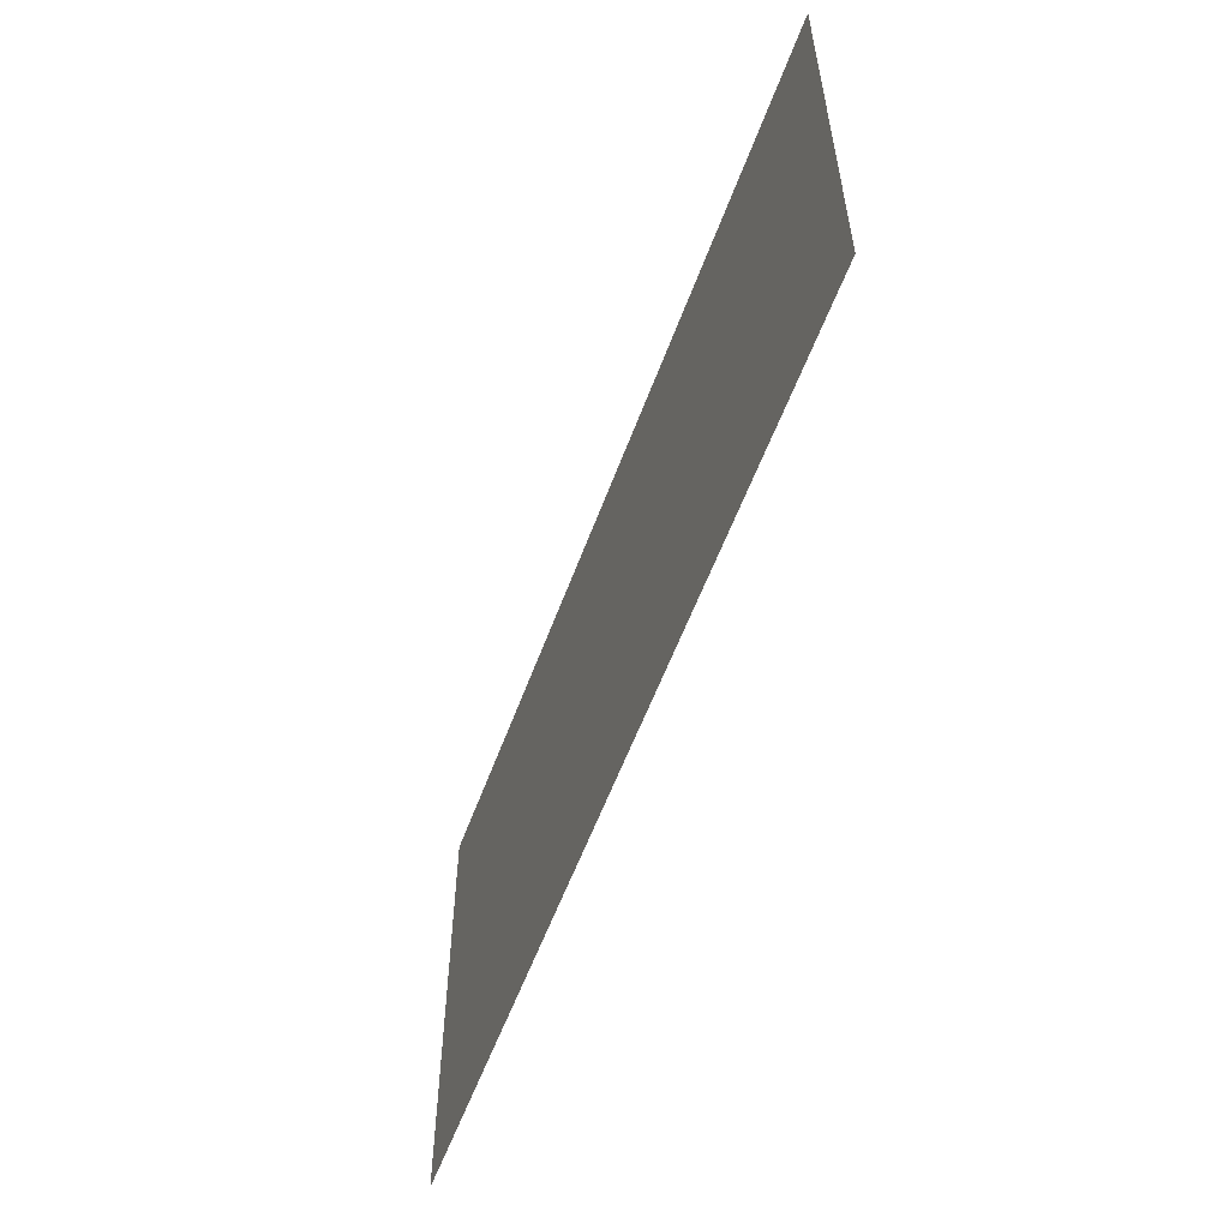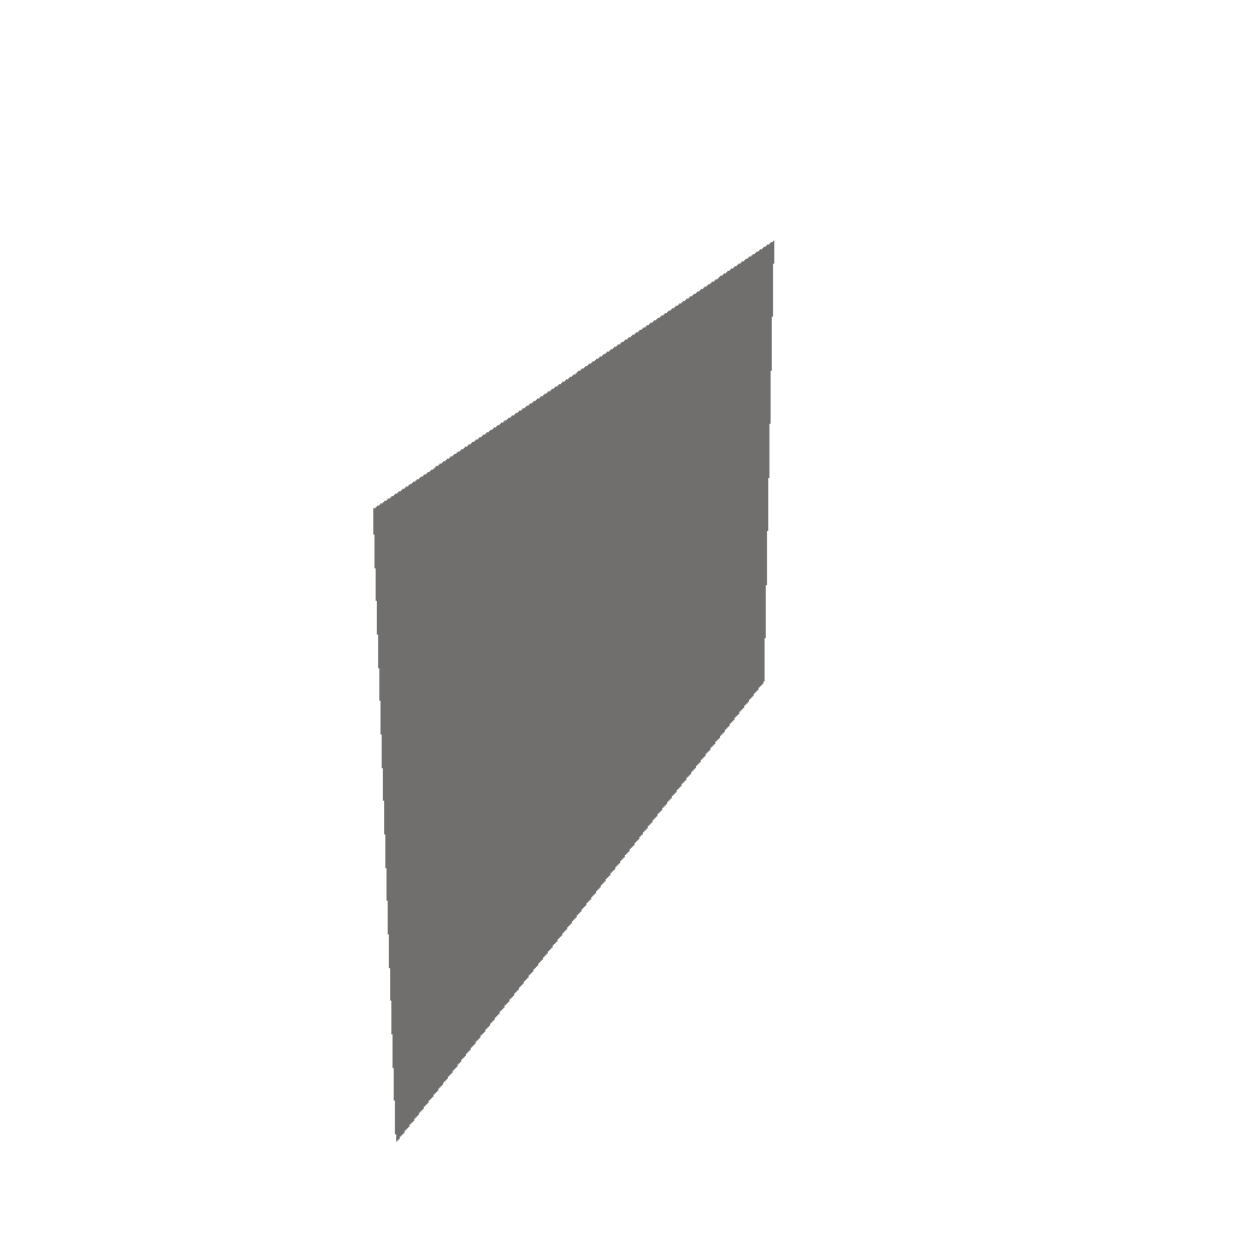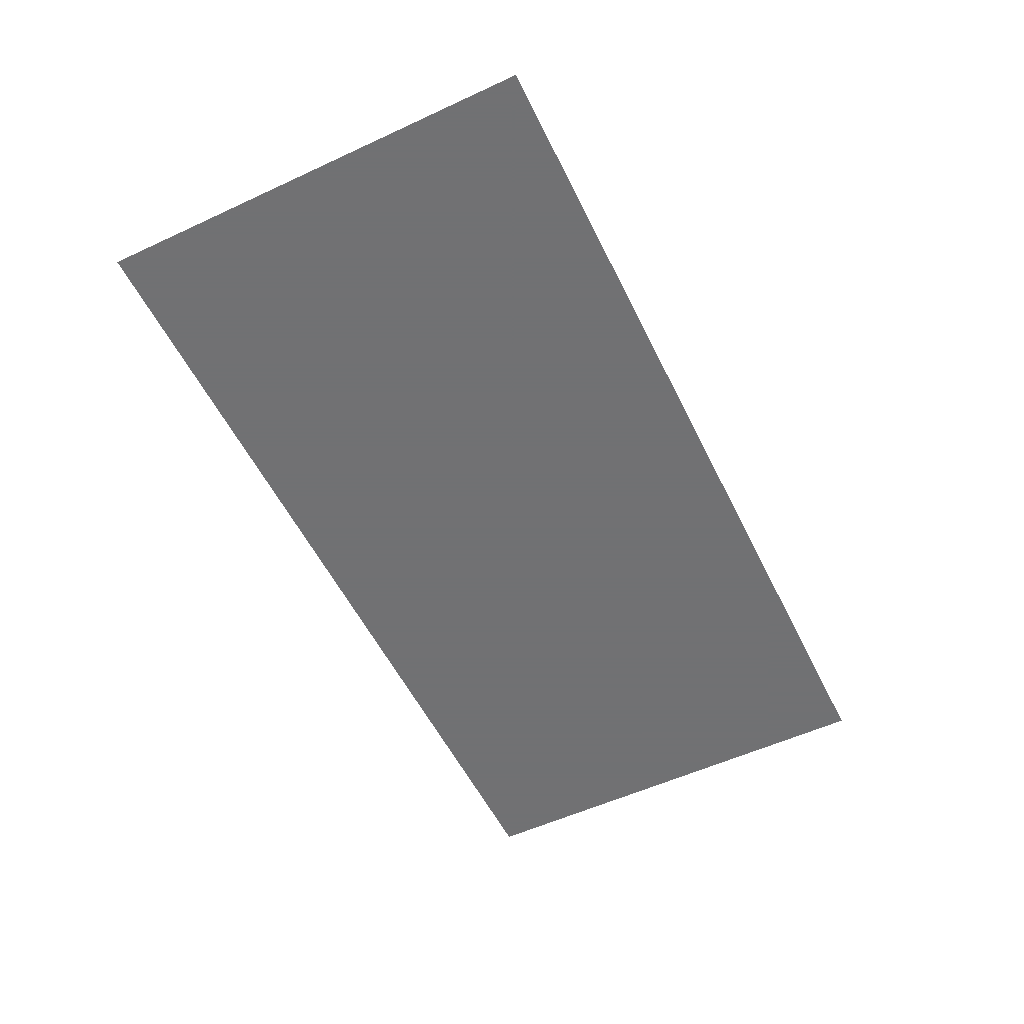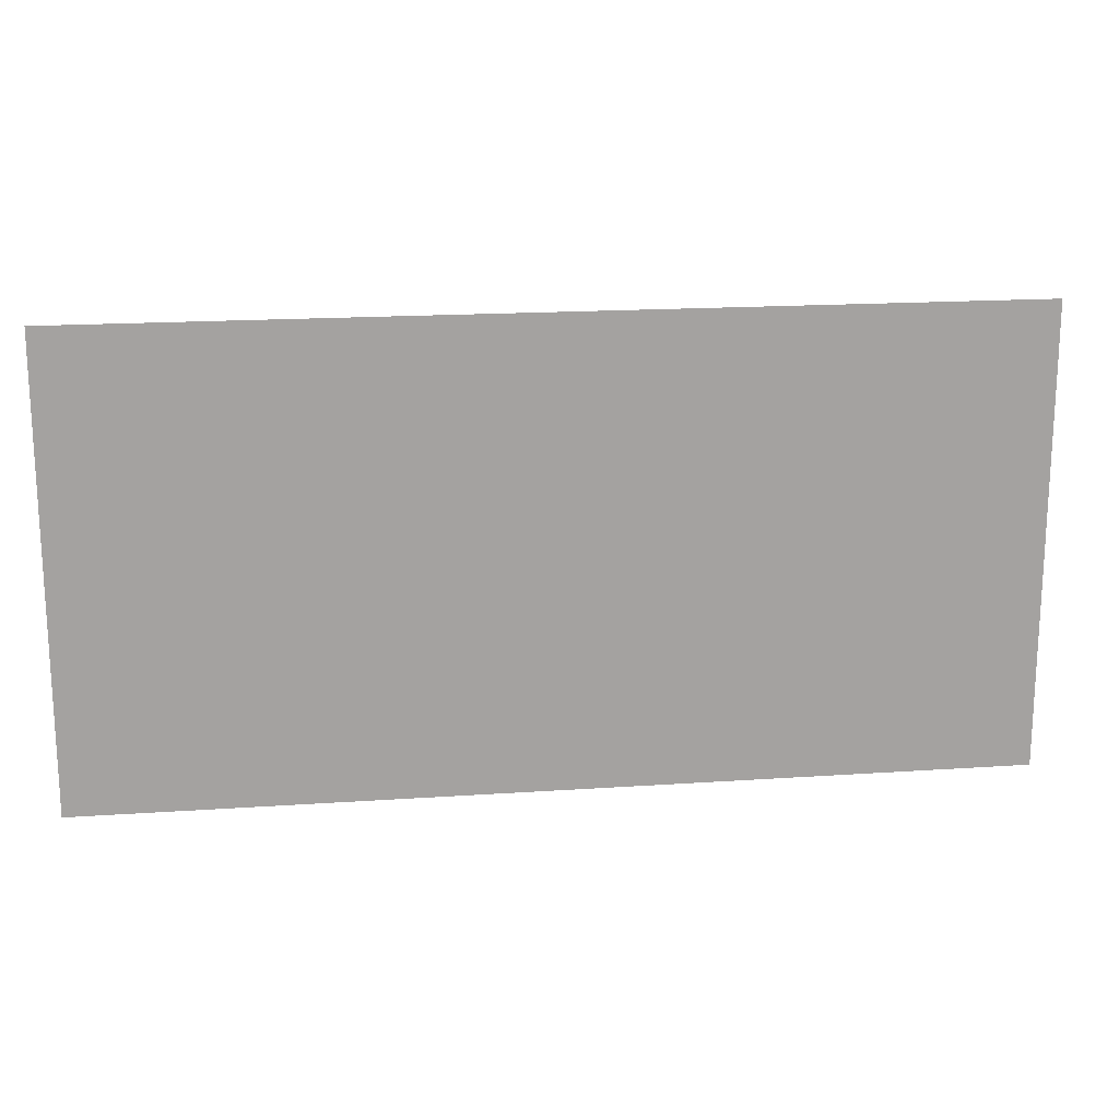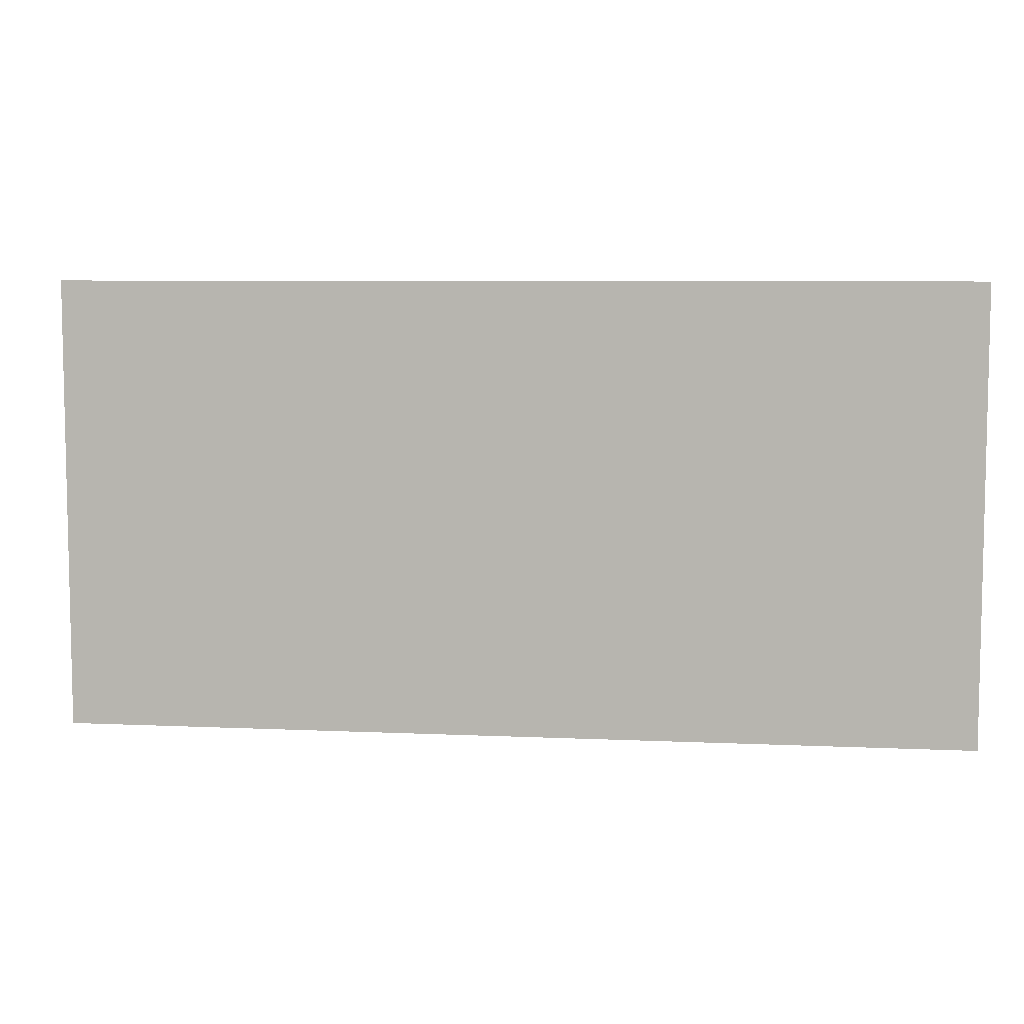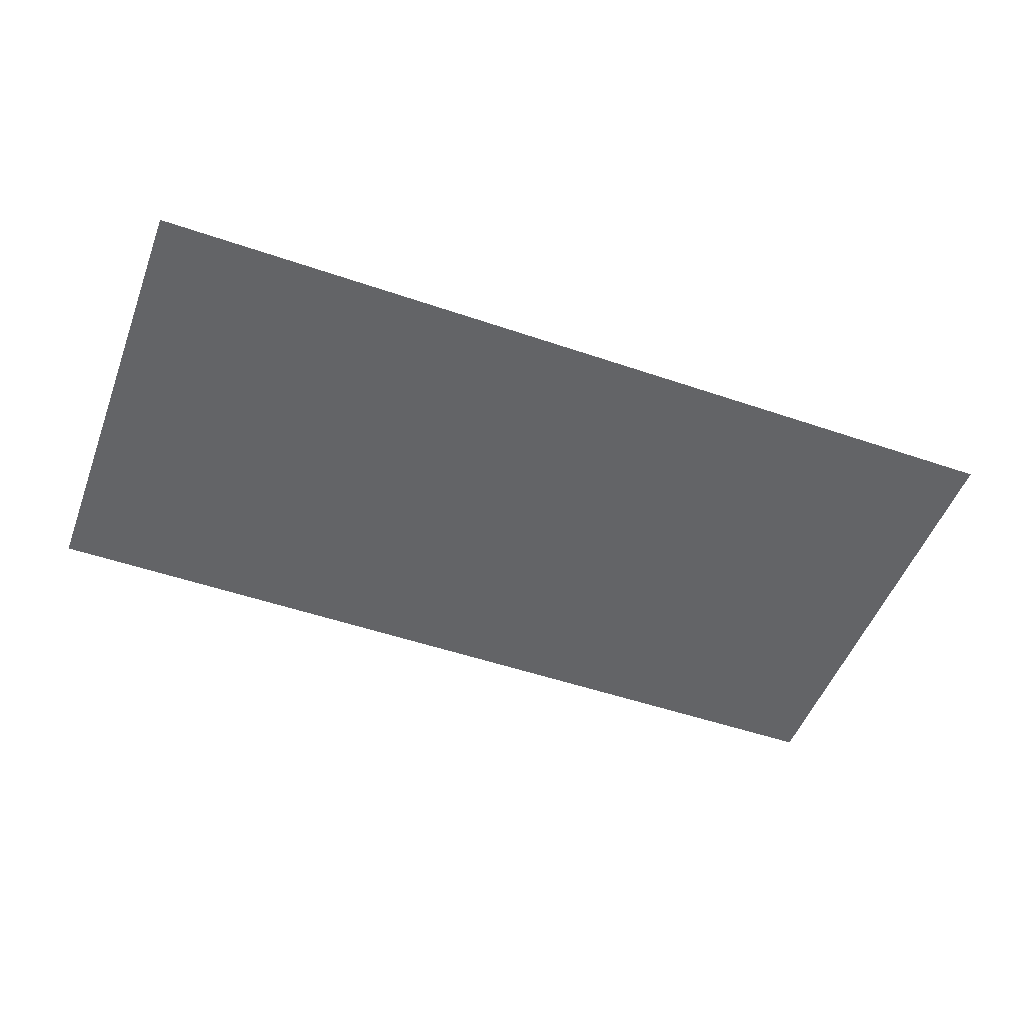
<metadata>
{"format":"obj","ext":"obj","renderer":"f3d","projection":"perspective","resolution":1024,"background":"white","views":[{"elev":-56.5,"azim":70.1,"up":"+Y"},{"elev":19.9,"azim":-70.7,"up":"+Y"},{"elev":-55.3,"azim":-64.0,"up":"+Z"},{"elev":17.7,"azim":172.3,"up":"+Y"},{"elev":7.1,"azim":-172.5,"up":"+Y"},{"elev":-51.2,"azim":-20.4,"up":"+Z"}]}
</metadata>
<code>
g [armL2] arm1 pt2
v 0.2215 -0.11 0
v 0.2215 0.11 0
v -0.2215 0.11 0
v -0.2215 -0.11 0
g [armL2] arm1 pt2_0
f 1 4 2
f 2 4 3

</code>
